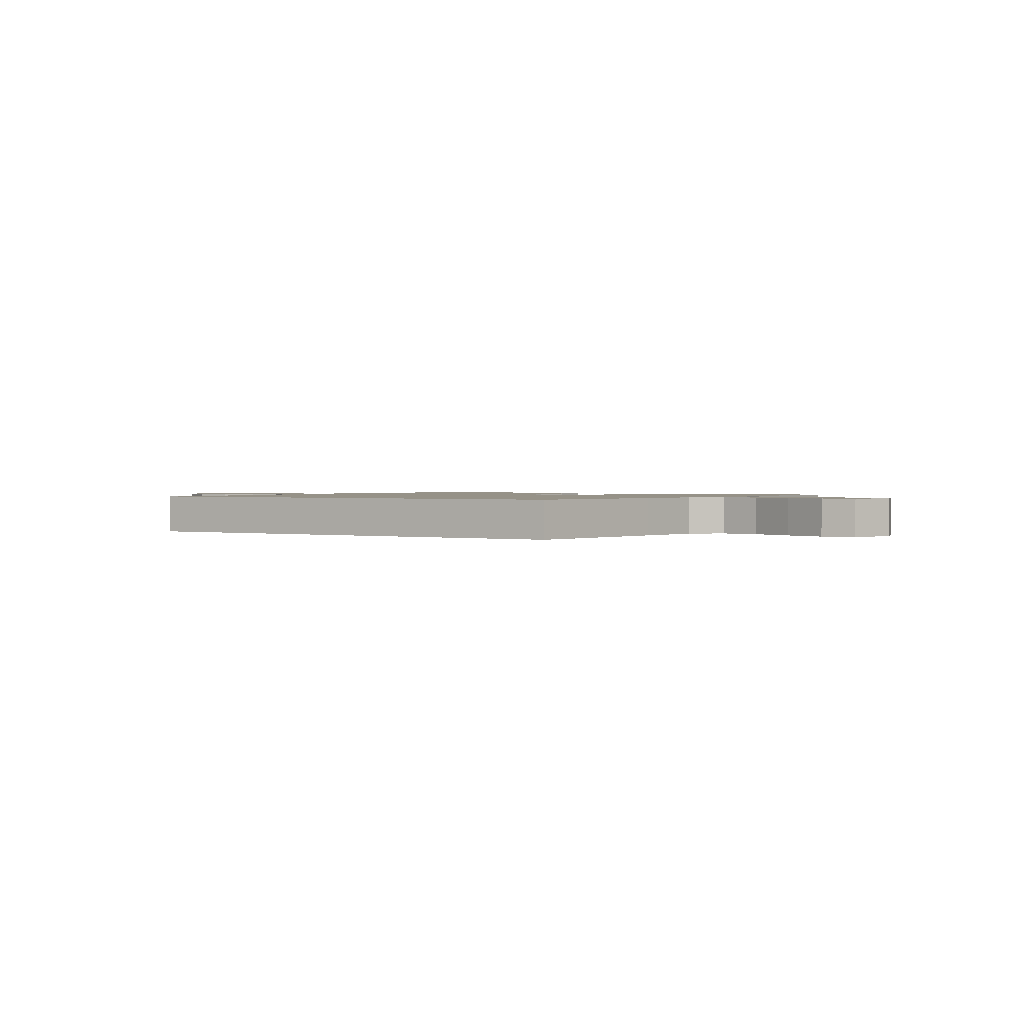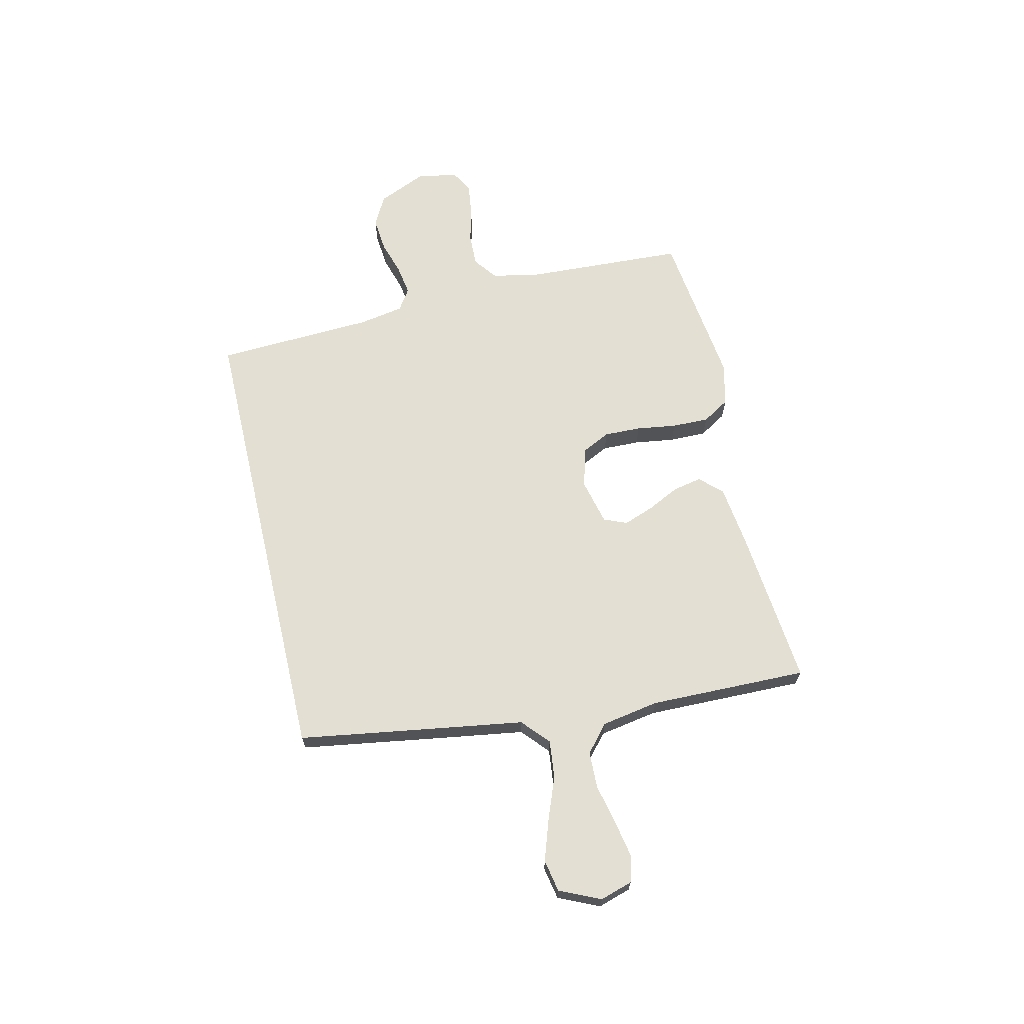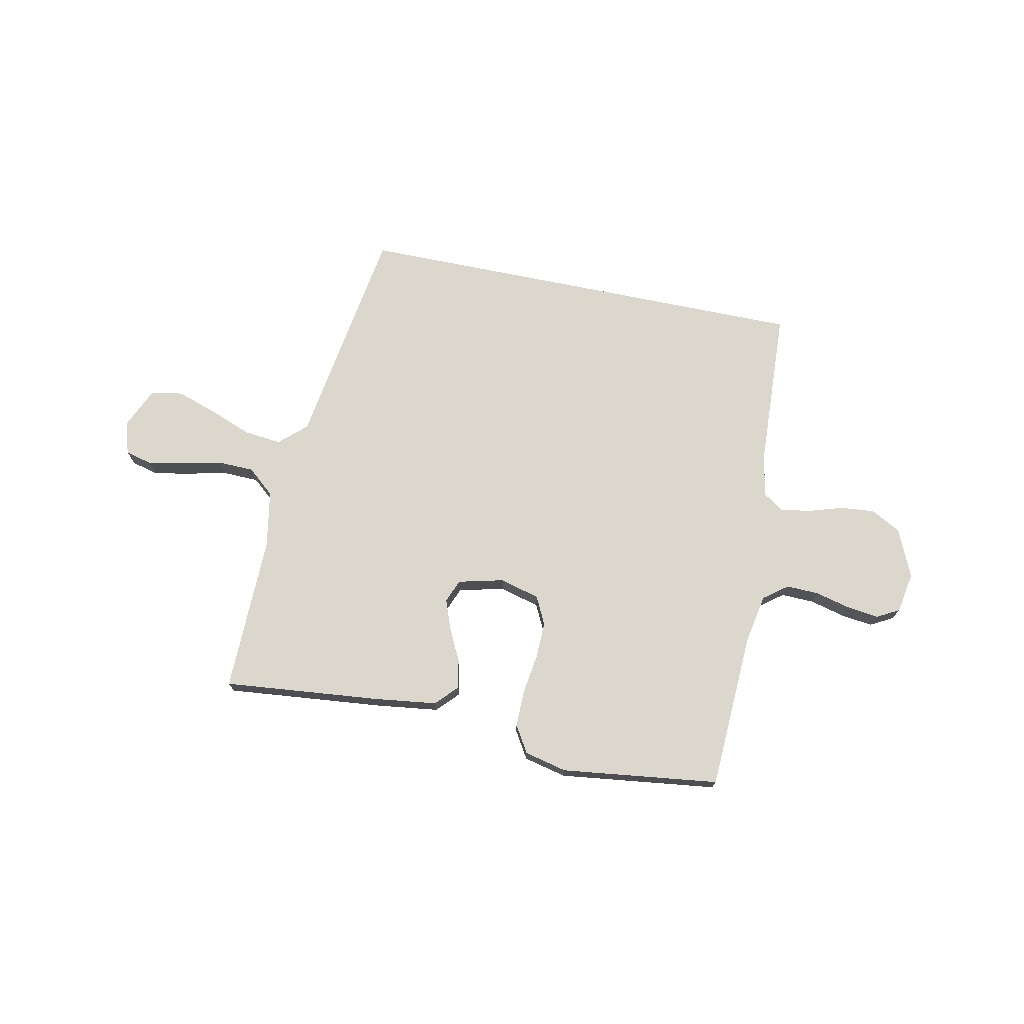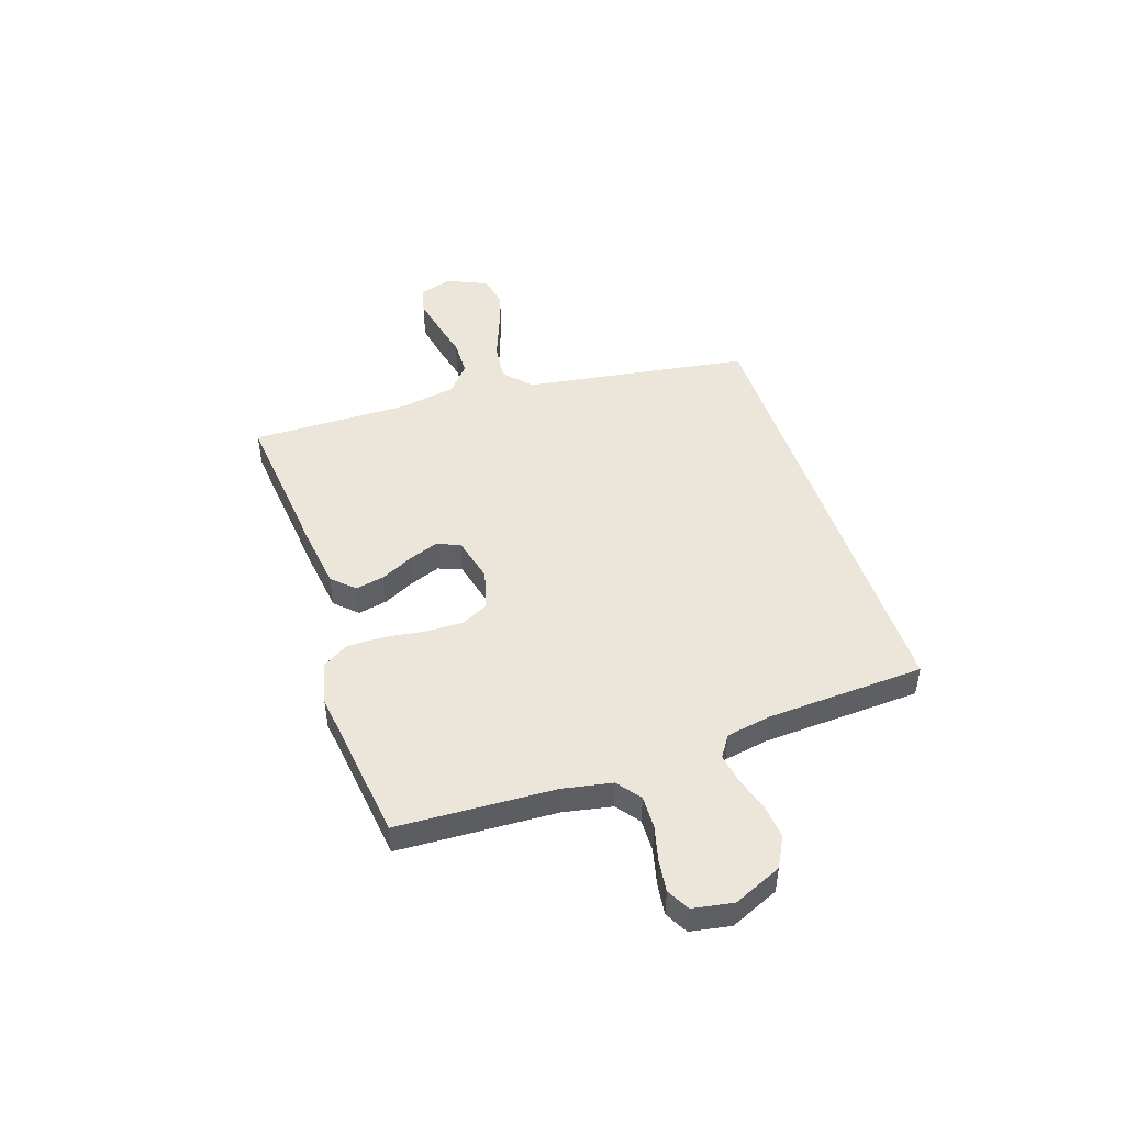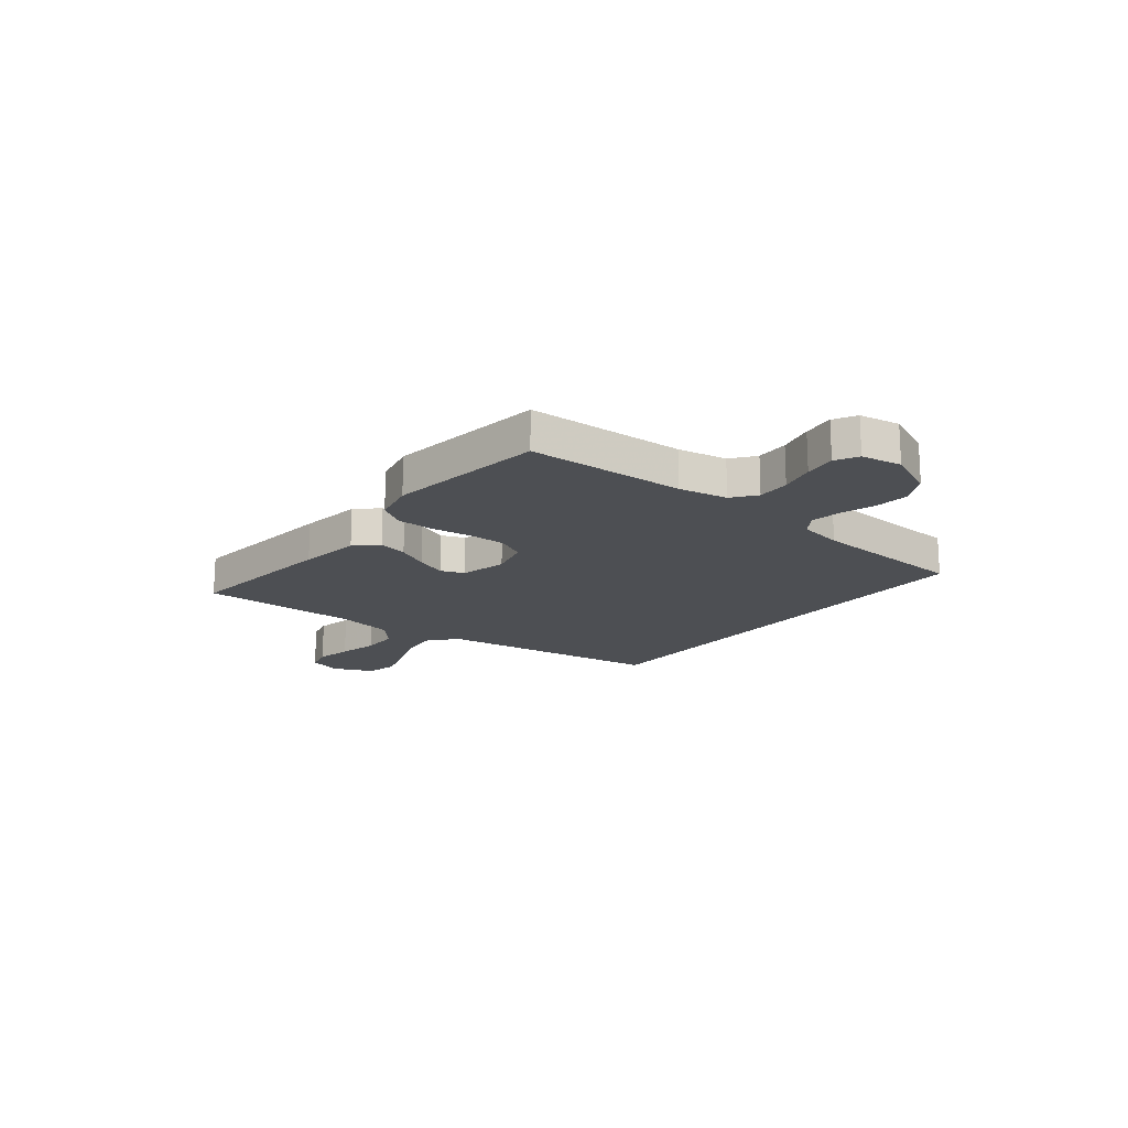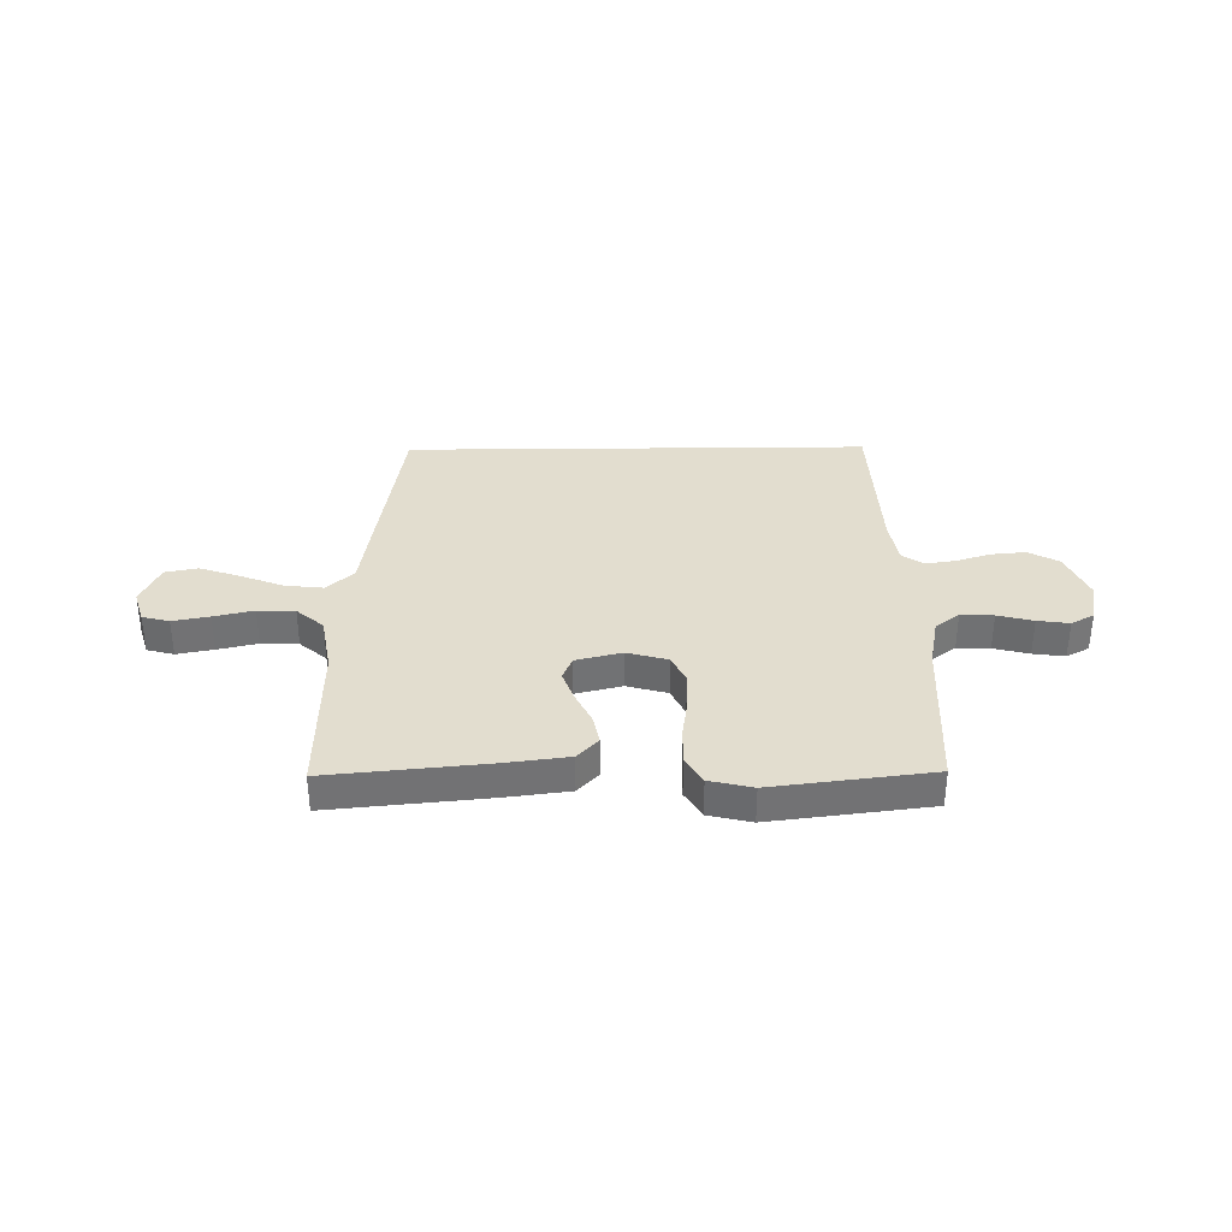
<metadata>
{"format":"obj","ext":"obj","renderer":"f3d","projection":"perspective","resolution":1024,"background":"white","views":[{"elev":1.2,"azim":32.3,"up":"+Y"},{"elev":67.0,"azim":76.9,"up":"+Y"},{"elev":73.0,"azim":-168.5,"up":"+Y"},{"elev":47.5,"azim":-108.6,"up":"+Y"},{"elev":-17.5,"azim":-128.9,"up":"+Y"},{"elev":34.8,"azim":179.3,"up":"+Y"}]}
</metadata>
<code>
v -0.471 0.07 0.5
v 0.406 0.07 0.5
v 0.453 0.07 0.2
v 0.473 0.07 0.07
v 0.524 0.07 0.024
v 0.596 0.07 0.032
v 0.676 0.07 0.063
v 0.753 0.07 0.089
v 0.814 0.07 0.077
v 0.849 0.07 0
v 0.83 0.07 -0.062
v 0.779 0.07 -0.075
v 0.71 0.07 -0.062
v 0.635 0.07 -0.045
v 0.565 0.07 -0.047
v 0.514 0.07 -0.091
v 0.495 0.07 -0.2
v 0.5 0.07 -0.5
v 0.2 0.07 -0.471
v 0.082 0.07 -0.456
v 0.043 0.07 -0.415
v 0.054 0.07 -0.36
v 0.084 0.07 -0.299
v 0.105 0.07 -0.242
v 0.087 0.07 -0.198
v 0 0.07 -0.177
v -0.076 0.07 -0.198
v -0.102 0.07 -0.251
v -0.1 0.07 -0.321
v -0.089 0.07 -0.397
v -0.088 0.07 -0.467
v -0.119 0.07 -0.518
v -0.2 0.07 -0.537
v -0.5 0.07 -0.5
v -0.515 0.07 -0.2
v -0.533 0.07 -0.107
v -0.578 0.07 -0.073
v -0.64 0.07 -0.075
v -0.707 0.07 -0.092
v -0.767 0.07 -0.1
v -0.81 0.07 -0.077
v -0.824 0.07 0
v -0.784 0.07 0.092
v -0.727 0.07 0.123
v -0.662 0.07 0.117
v -0.597 0.07 0.097
v -0.54 0.07 0.088
v -0.5 0.07 0.115
v -0.485 0.07 0.2
v -0.471 0 0.5
v 0.406 0 0.5
v 0.453 0 0.2
v 0.473 0 0.07
v 0.524 0 0.024
v 0.596 0 0.032
v 0.676 0 0.063
v 0.753 0 0.089
v 0.814 0 0.077
v 0.849 0 0
v 0.83 0 -0.062
v 0.779 0 -0.075
v 0.71 0 -0.062
v 0.635 0 -0.045
v 0.565 0 -0.047
v 0.514 0 -0.091
v 0.495 0 -0.2
v 0.5 0 -0.5
v 0.2 0 -0.471
v 0.082 0 -0.456
v 0.043 0 -0.415
v 0.054 0 -0.36
v 0.084 0 -0.299
v 0.105 0 -0.242
v 0.087 0 -0.198
v 0 0 -0.177
v -0.076 0 -0.198
v -0.102 0 -0.251
v -0.1 0 -0.321
v -0.089 0 -0.397
v -0.088 0 -0.467
v -0.119 0 -0.518
v -0.2 0 -0.537
v -0.5 0 -0.5
v -0.515 0 -0.2
v -0.533 0 -0.107
v -0.578 0 -0.073
v -0.64 0 -0.075
v -0.707 0 -0.092
v -0.767 0 -0.1
v -0.81 0 -0.077
v -0.824 0 0
v -0.784 0 0.092
v -0.727 0 0.123
v -0.662 0 0.117
v -0.597 0 0.097
v -0.54 0 0.088
v -0.5 0 0.115
v -0.485 0 0.2
f 44 45 46
f 43 44 46
f 42 43 46
f 41 42 46
f 40 41 46
f 39 40 46
f 38 39 46
f 37 38 46 47
f 36 37 47 48
f 33 34 35
f 32 33 35
f 31 32 35
f 30 31 35
f 29 30 35
f 36 48 49
f 35 36 49
f 29 35 49
f 28 29 49
f 21 22 23
f 20 21 23
f 19 20 23
f 18 19 23
f 17 18 23
f 16 17 23 24
f 15 16 24 25
f 12 13 14
f 11 12 14
f 10 11 14
f 9 10 14
f 8 9 14
f 7 8 14
f 6 7 14
f 5 6 14 15
f 15 25 26
f 5 15 26
f 4 5 26
f 4 26 27
f 3 4 27
f 2 3 27
f 1 2 27
f 1 27 28 49
f 95 94 93
f 95 93 92
f 95 92 91
f 95 91 90
f 95 90 89
f 95 89 88
f 95 88 87
f 96 95 87 86
f 97 96 86 85
f 84 83 82
f 84 82 81
f 84 81 80
f 84 80 79
f 84 79 78
f 98 97 85
f 98 85 84
f 98 84 78
f 98 78 77
f 72 71 70
f 72 70 69
f 72 69 68
f 72 68 67
f 72 67 66
f 73 72 66 65
f 74 73 65 64
f 63 62 61
f 63 61 60
f 63 60 59
f 63 59 58
f 63 58 57
f 63 57 56
f 63 56 55
f 64 63 55 54
f 75 74 64
f 75 64 54
f 75 54 53
f 76 75 53
f 76 53 52
f 76 52 51
f 76 51 50
f 98 77 76 50
f 1 50 51 2
f 2 51 52 3
f 3 52 53 4
f 4 53 54 5
f 5 54 55 6
f 6 55 56 7
f 7 56 57 8
f 8 57 58 9
f 9 58 59 10
f 10 59 60 11
f 11 60 61 12
f 12 61 62 13
f 13 62 63 14
f 14 63 64 15
f 15 64 65 16
f 16 65 66 17
f 17 66 67 18
f 18 67 68 19
f 19 68 69 20
f 20 69 70 21
f 21 70 71 22
f 22 71 72 23
f 23 72 73 24
f 24 73 74 25
f 25 74 75 26
f 26 75 76 27
f 27 76 77 28
f 28 77 78 29
f 29 78 79 30
f 30 79 80 31
f 31 80 81 32
f 32 81 82 33
f 33 82 83 34
f 34 83 84 35
f 35 84 85 36
f 36 85 86 37
f 37 86 87 38
f 38 87 88 39
f 39 88 89 40
f 40 89 90 41
f 41 90 91 42
f 42 91 92 43
f 43 92 93 44
f 44 93 94 45
f 45 94 95 46
f 46 95 96 47
f 47 96 97 48
f 48 97 98 49
f 49 98 50 1

</code>
